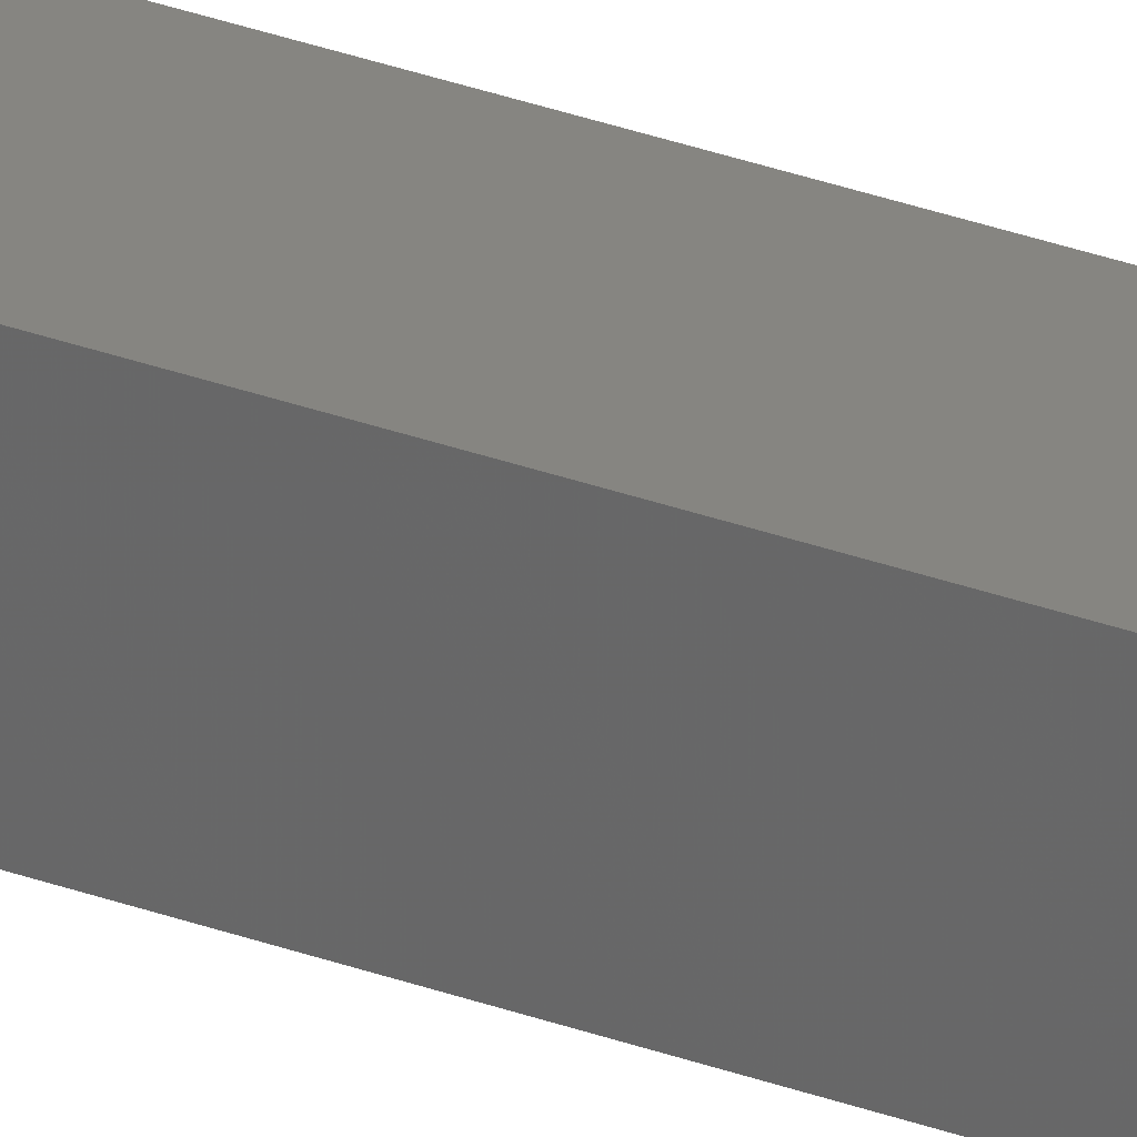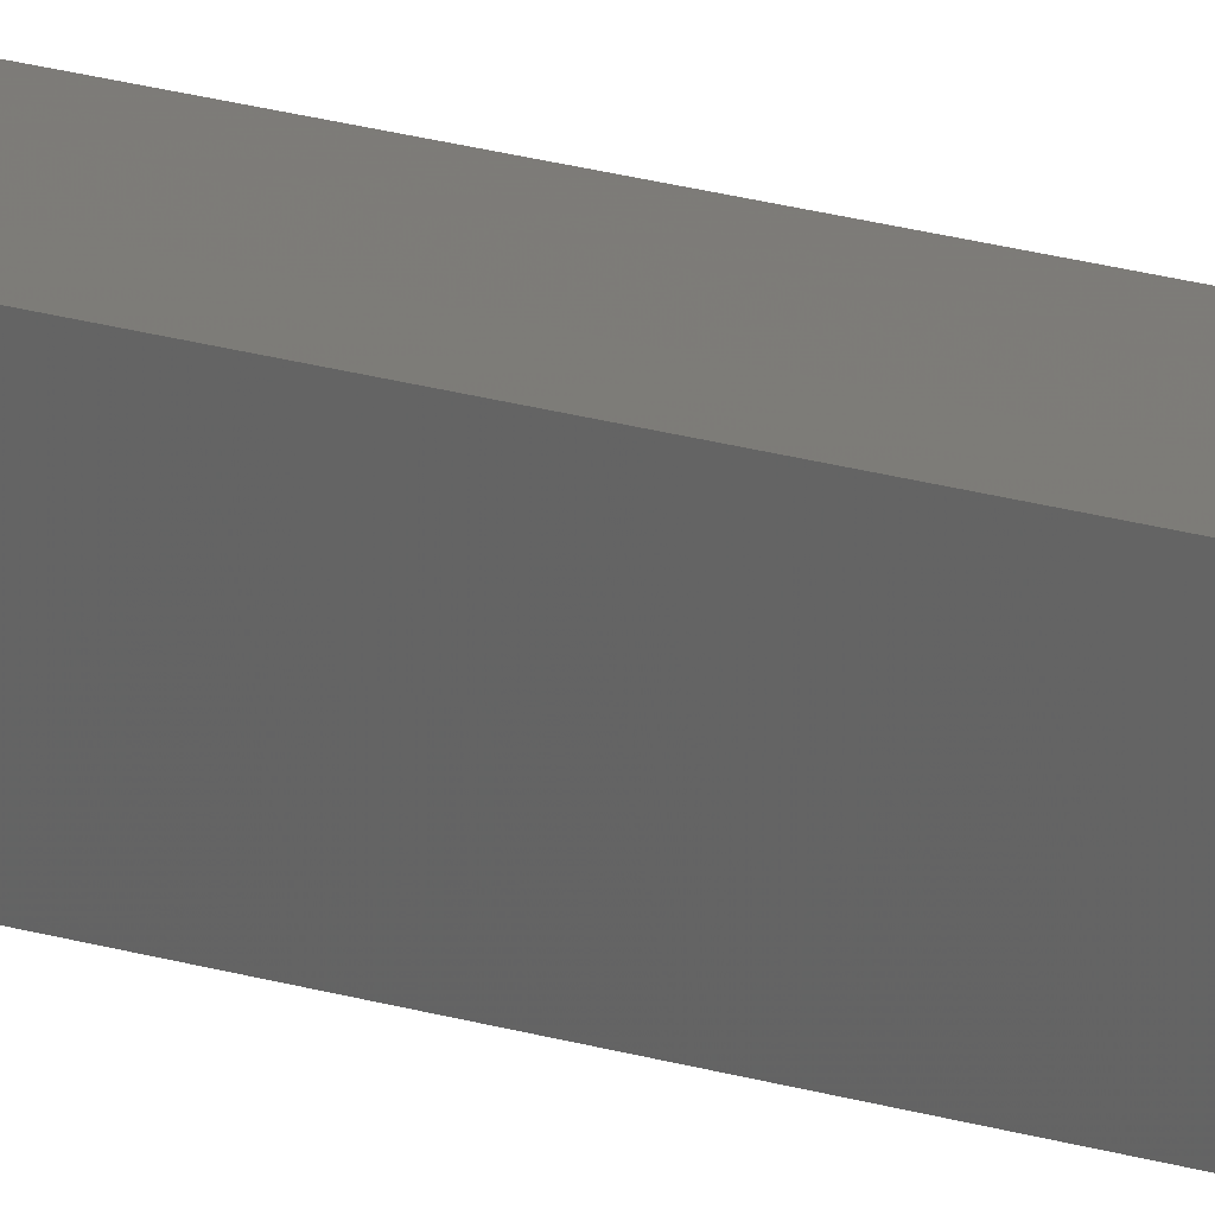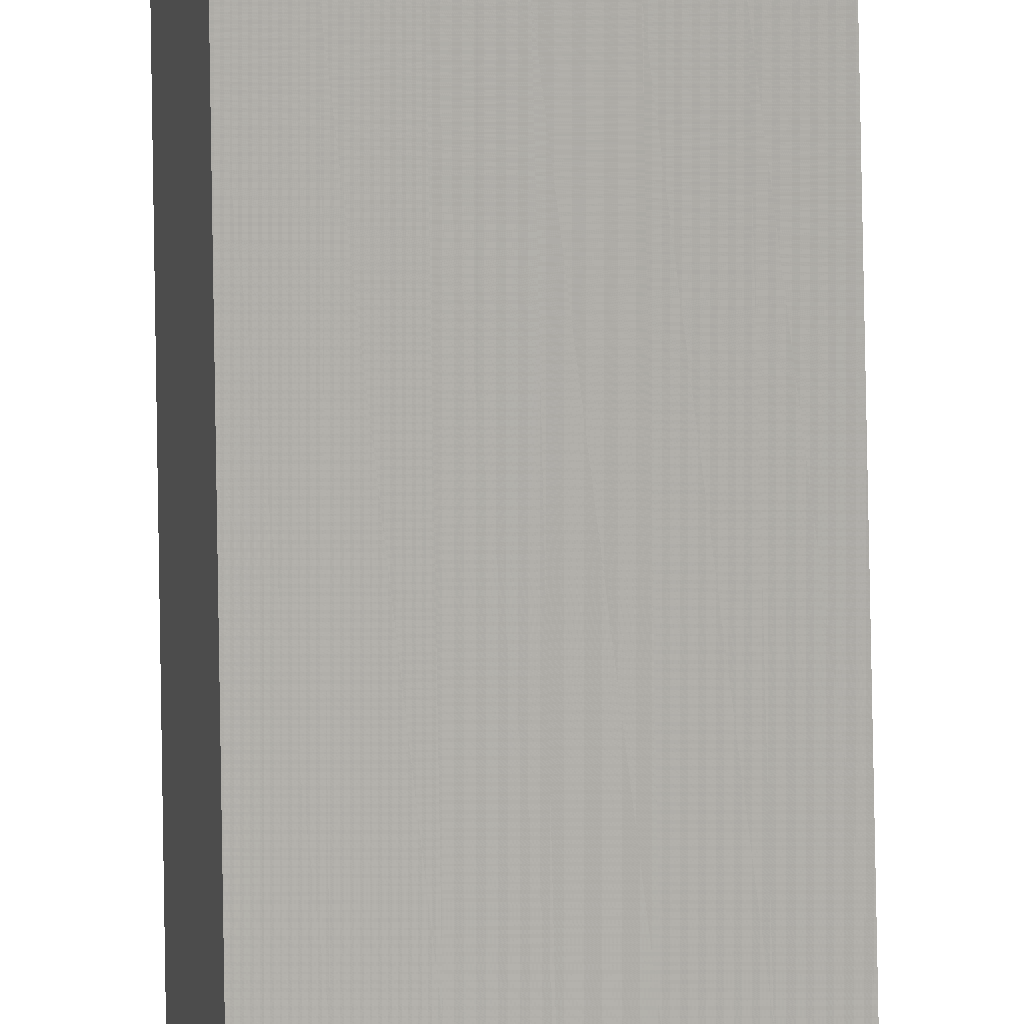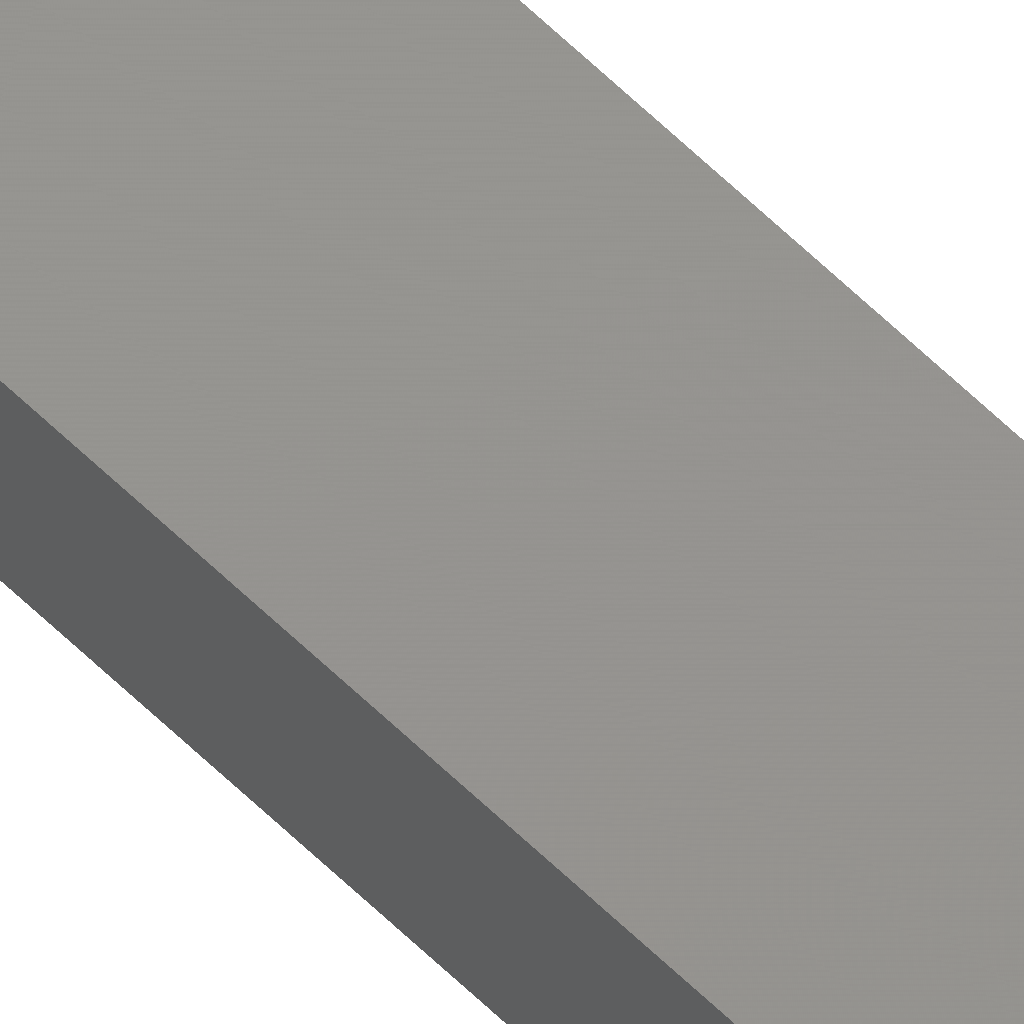
<metadata>
{"format":"stl","ext":"stl","renderer":"f3d","projection":"perspective","resolution":1024,"background":"white","views":[{"elev":17.8,"azim":131.7,"up":"+Y"},{"elev":6.4,"azim":150.3,"up":"+Y"},{"elev":62.7,"azim":-0.9,"up":"+Y"},{"elev":76.3,"azim":-48.0,"up":"+Y"}]}
</metadata>
<code>
# stl→obj: 16 verts, 28 faces
v 9.838 3.855 -145.2
v 9.818 3.857 -145.2
v 9.818 3.857 -141.6
v 9.838 3.855 -141.6
v 9.857 3.853 -141.6
v 9.857 3.853 -145.2
v 9.877 3.851 -141.6
v 9.877 3.851 -145.2
v 9.872 3.801 -141.6
v 9.872 3.801 -145.2
v 9.812 3.807 -141.6
v 9.832 3.805 -145.2
v 9.832 3.805 -141.6
v 9.852 3.803 -141.6
v 9.812 3.807 -145.2
v 9.852 3.803 -145.2
f 1 2 3
f 1 3 4
f 1 4 5
f 6 5 7
f 6 1 5
f 8 6 7
f 8 9 10
f 7 9 8
f 11 12 13
f 13 12 14
f 15 12 11
f 14 16 9
f 12 16 14
f 16 10 9
f 15 11 2
f 11 3 2
f 7 14 9
f 5 14 7
f 4 13 14
f 4 14 5
f 3 11 13
f 3 13 4
f 16 8 10
f 12 6 16
f 16 6 8
f 15 1 12
f 12 1 6
f 15 2 1

</code>
